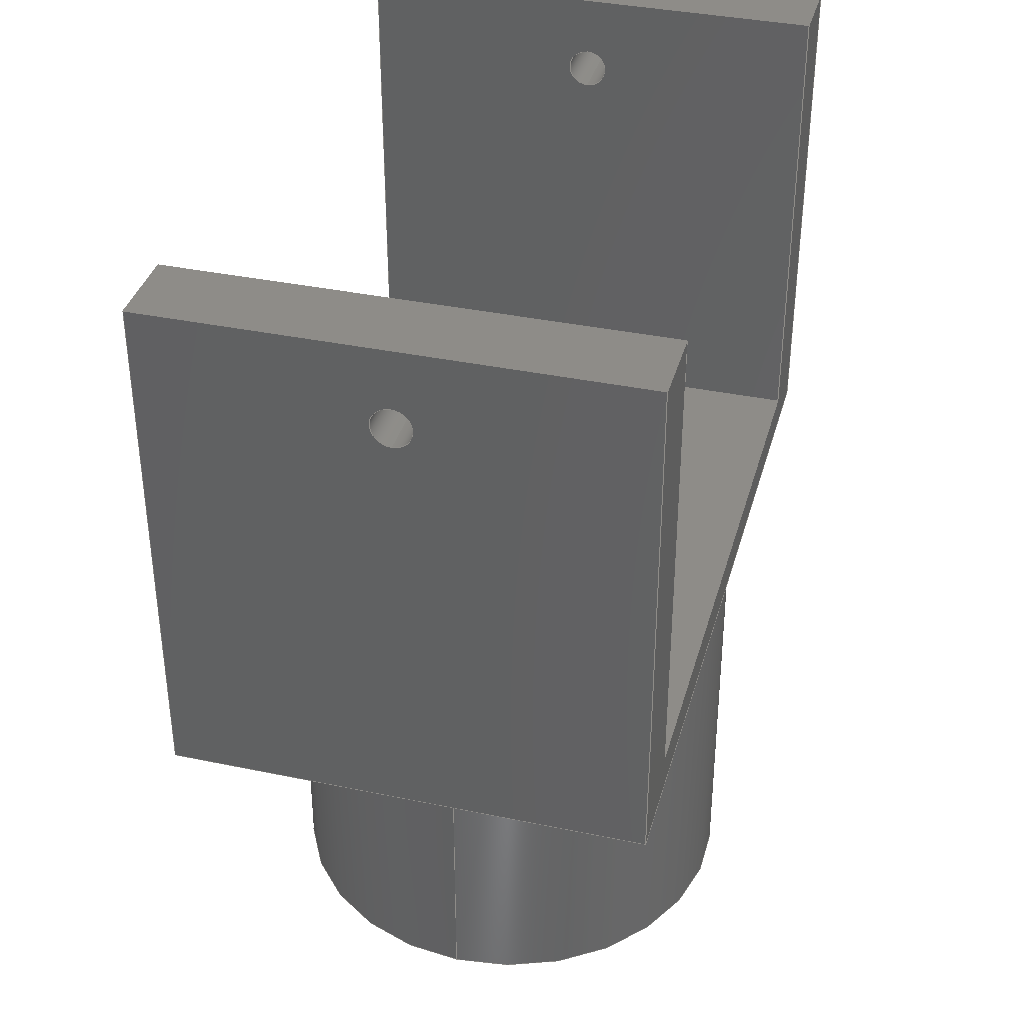
<metadata>
{"format":"step","ext":"step","renderer":"f3d","projection":"perspective","resolution":1024,"background":"white","views":[{"elev":36.9,"azim":-74.9,"up":"+Z"}]}
</metadata>
<code>
ISO-10303-21;
DATA;
#1=MECHANICAL_DESIGN_GEOMETRIC_PRESENTATION_REPRESENTATION('',(#4),#469);
#2=SHAPE_REPRESENTATION_RELATIONSHIP('SRR','None',#476,#3);
#3=ADVANCED_BREP_SHAPE_REPRESENTATION('',(#5),#468);
#4=STYLED_ITEM('',(#486),#5);
#5=MANIFOLD_SOLID_BREP('Body1',#275);
#6=FACE_BOUND('',#40,.T.);
#7=FACE_BOUND('',#43,.T.);
#8=FACE_BOUND('',#50,.T.);
#9=FACE_BOUND('',#53,.T.);
#10=PLANE('',#295);
#11=PLANE('',#296);
#12=PLANE('',#297);
#13=PLANE('',#298);
#14=PLANE('',#299);
#15=PLANE('',#300);
#16=PLANE('',#303);
#17=PLANE('',#305);
#18=PLANE('',#306);
#19=PLANE('',#307);
#20=PLANE('',#308);
#21=PLANE('',#311);
#22=FACE_OUTER_BOUND('',#37,.T.);
#23=FACE_OUTER_BOUND('',#38,.T.);
#24=FACE_OUTER_BOUND('',#39,.T.);
#25=FACE_OUTER_BOUND('',#41,.T.);
#26=FACE_OUTER_BOUND('',#42,.T.);
#27=FACE_OUTER_BOUND('',#44,.T.);
#28=FACE_OUTER_BOUND('',#45,.T.);
#29=FACE_OUTER_BOUND('',#46,.T.);
#30=FACE_OUTER_BOUND('',#47,.T.);
#31=FACE_OUTER_BOUND('',#48,.T.);
#32=FACE_OUTER_BOUND('',#49,.T.);
#33=FACE_OUTER_BOUND('',#51,.T.);
#34=FACE_OUTER_BOUND('',#52,.T.);
#35=FACE_OUTER_BOUND('',#54,.T.);
#36=FACE_OUTER_BOUND('',#55,.T.);
#37=EDGE_LOOP('',(#183,#184,#185,#186));
#38=EDGE_LOOP('',(#187,#188,#189,#190));
#39=EDGE_LOOP('',(#191,#192,#193,#194));
#40=EDGE_LOOP('',(#195));
#41=EDGE_LOOP('',(#196,#197,#198,#199));
#42=EDGE_LOOP('',(#200,#201,#202,#203));
#43=EDGE_LOOP('',(#204));
#44=EDGE_LOOP('',(#205,#206,#207,#208));
#45=EDGE_LOOP('',(#209,#210,#211,#212));
#46=EDGE_LOOP('',(#213,#214,#215,#216,#217));
#47=EDGE_LOOP('',(#218,#219,#220,#221));
#48=EDGE_LOOP('',(#222,#223,#224,#225,#226,#227,#228,#229,#230));
#49=EDGE_LOOP('',(#231,#232,#233,#234));
#50=EDGE_LOOP('',(#235));
#51=EDGE_LOOP('',(#236,#237,#238,#239,#240,#241,#242,#243,#244));
#52=EDGE_LOOP('',(#245,#246,#247,#248));
#53=EDGE_LOOP('',(#249));
#54=EDGE_LOOP('',(#250,#251,#252,#253,#254,#255));
#55=EDGE_LOOP('',(#256));
#56=LINE('',#394,#85);
#57=LINE('',#400,#86);
#58=LINE('',#405,#87);
#59=LINE('',#407,#88);
#60=LINE('',#409,#89);
#61=LINE('',#410,#90);
#62=LINE('',#414,#91);
#63=LINE('',#415,#92);
#64=LINE('',#416,#93);
#65=LINE('',#420,#94);
#66=LINE('',#422,#95);
#67=LINE('',#424,#96);
#68=LINE('',#425,#97);
#69=LINE('',#428,#98);
#70=LINE('',#430,#99);
#71=LINE('',#431,#100);
#72=LINE('',#433,#101);
#73=LINE('',#434,#102);
#74=LINE('',#442,#103);
#75=LINE('',#444,#104);
#76=LINE('',#445,#105);
#77=LINE('',#449,#106);
#78=LINE('',#451,#107);
#79=LINE('',#452,#108);
#80=LINE('',#454,#109);
#81=LINE('',#455,#110);
#82=LINE('',#457,#111);
#83=LINE('',#459,#112);
#84=LINE('',#463,#113);
#85=VECTOR('',#318,0.05);
#86=VECTOR('',#325,0.05);
#87=VECTOR('',#330,1);
#88=VECTOR('',#331,1);
#89=VECTOR('',#332,1);
#90=VECTOR('',#333,1);
#91=VECTOR('',#336,1);
#92=VECTOR('',#337,1);
#93=VECTOR('',#338,1);
#94=VECTOR('',#341,1);
#95=VECTOR('',#342,1);
#96=VECTOR('',#343,1);
#97=VECTOR('',#344,1);
#98=VECTOR('',#347,1);
#99=VECTOR('',#348,1);
#100=VECTOR('',#349,1);
#101=VECTOR('',#352,1);
#102=VECTOR('',#353,1);
#103=VECTOR('',#360,1);
#104=VECTOR('',#361,1);
#105=VECTOR('',#362,1);
#106=VECTOR('',#367,1);
#107=VECTOR('',#368,1);
#108=VECTOR('',#369,1);
#109=VECTOR('',#372,1);
#110=VECTOR('',#373,1);
#111=VECTOR('',#376,1);
#112=VECTOR('',#379,1);
#113=VECTOR('',#384,0.6);
#114=CIRCLE('',#290,0.05);
#115=CIRCLE('',#291,0.05);
#116=CIRCLE('',#293,0.05);
#117=CIRCLE('',#294,0.05);
#118=CIRCLE('',#301,0.6);
#119=CIRCLE('',#302,0.6);
#120=CIRCLE('',#304,0.6);
#121=CIRCLE('',#310,0.6);
#122=VERTEX_POINT('',#391);
#123=VERTEX_POINT('',#393);
#124=VERTEX_POINT('',#397);
#125=VERTEX_POINT('',#399);
#126=VERTEX_POINT('',#403);
#127=VERTEX_POINT('',#404);
#128=VERTEX_POINT('',#406);
#129=VERTEX_POINT('',#408);
#130=VERTEX_POINT('',#412);
#131=VERTEX_POINT('',#413);
#132=VERTEX_POINT('',#418);
#133=VERTEX_POINT('',#419);
#134=VERTEX_POINT('',#421);
#135=VERTEX_POINT('',#423);
#136=VERTEX_POINT('',#427);
#137=VERTEX_POINT('',#429);
#138=VERTEX_POINT('',#436);
#139=VERTEX_POINT('',#437);
#140=VERTEX_POINT('',#439);
#141=VERTEX_POINT('',#441);
#142=VERTEX_POINT('',#443);
#143=VERTEX_POINT('',#448);
#144=VERTEX_POINT('',#450);
#145=VERTEX_POINT('',#462);
#146=EDGE_CURVE('',#122,#122,#114,.T.);
#147=EDGE_CURVE('',#122,#123,#56,.T.);
#148=EDGE_CURVE('',#123,#123,#115,.T.);
#149=EDGE_CURVE('',#124,#124,#116,.T.);
#150=EDGE_CURVE('',#124,#125,#57,.T.);
#151=EDGE_CURVE('',#125,#125,#117,.T.);
#152=EDGE_CURVE('',#126,#127,#58,.T.);
#153=EDGE_CURVE('',#126,#128,#59,.T.);
#154=EDGE_CURVE('',#129,#128,#60,.T.);
#155=EDGE_CURVE('',#127,#129,#61,.T.);
#156=EDGE_CURVE('',#130,#131,#62,.T.);
#157=EDGE_CURVE('',#131,#129,#63,.T.);
#158=EDGE_CURVE('',#128,#130,#64,.T.);
#159=EDGE_CURVE('',#132,#133,#65,.T.);
#160=EDGE_CURVE('',#132,#134,#66,.T.);
#161=EDGE_CURVE('',#135,#134,#67,.T.);
#162=EDGE_CURVE('',#133,#135,#68,.T.);
#163=EDGE_CURVE('',#136,#135,#69,.T.);
#164=EDGE_CURVE('',#134,#137,#70,.T.);
#165=EDGE_CURVE('',#137,#136,#71,.T.);
#166=EDGE_CURVE('',#127,#132,#72,.T.);
#167=EDGE_CURVE('',#133,#126,#73,.T.);
#168=EDGE_CURVE('',#138,#139,#118,.T.);
#169=EDGE_CURVE('',#139,#140,#119,.T.);
#170=EDGE_CURVE('',#141,#140,#74,.T.);
#171=EDGE_CURVE('',#142,#141,#75,.T.);
#172=EDGE_CURVE('',#138,#142,#76,.T.);
#173=EDGE_CURVE('',#140,#138,#120,.T.);
#174=EDGE_CURVE('',#143,#138,#77,.T.);
#175=EDGE_CURVE('',#144,#143,#78,.T.);
#176=EDGE_CURVE('',#140,#144,#79,.T.);
#177=EDGE_CURVE('',#144,#130,#80,.T.);
#178=EDGE_CURVE('',#141,#136,#81,.T.);
#179=EDGE_CURVE('',#142,#137,#82,.T.);
#180=EDGE_CURVE('',#143,#131,#83,.T.);
#181=EDGE_CURVE('',#139,#145,#84,.T.);
#182=EDGE_CURVE('',#145,#145,#121,.T.);
#183=ORIENTED_EDGE('',*,*,#146,.F.);
#184=ORIENTED_EDGE('',*,*,#147,.T.);
#185=ORIENTED_EDGE('',*,*,#148,.F.);
#186=ORIENTED_EDGE('',*,*,#147,.F.);
#187=ORIENTED_EDGE('',*,*,#149,.F.);
#188=ORIENTED_EDGE('',*,*,#150,.T.);
#189=ORIENTED_EDGE('',*,*,#151,.F.);
#190=ORIENTED_EDGE('',*,*,#150,.F.);
#191=ORIENTED_EDGE('',*,*,#152,.F.);
#192=ORIENTED_EDGE('',*,*,#153,.T.);
#193=ORIENTED_EDGE('',*,*,#154,.F.);
#194=ORIENTED_EDGE('',*,*,#155,.F.);
#195=ORIENTED_EDGE('',*,*,#149,.T.);
#196=ORIENTED_EDGE('',*,*,#156,.T.);
#197=ORIENTED_EDGE('',*,*,#157,.T.);
#198=ORIENTED_EDGE('',*,*,#154,.T.);
#199=ORIENTED_EDGE('',*,*,#158,.T.);
#200=ORIENTED_EDGE('',*,*,#159,.F.);
#201=ORIENTED_EDGE('',*,*,#160,.T.);
#202=ORIENTED_EDGE('',*,*,#161,.F.);
#203=ORIENTED_EDGE('',*,*,#162,.F.);
#204=ORIENTED_EDGE('',*,*,#148,.T.);
#205=ORIENTED_EDGE('',*,*,#163,.T.);
#206=ORIENTED_EDGE('',*,*,#161,.T.);
#207=ORIENTED_EDGE('',*,*,#164,.T.);
#208=ORIENTED_EDGE('',*,*,#165,.T.);
#209=ORIENTED_EDGE('',*,*,#152,.T.);
#210=ORIENTED_EDGE('',*,*,#166,.T.);
#211=ORIENTED_EDGE('',*,*,#159,.T.);
#212=ORIENTED_EDGE('',*,*,#167,.T.);
#213=ORIENTED_EDGE('',*,*,#168,.T.);
#214=ORIENTED_EDGE('',*,*,#169,.T.);
#215=ORIENTED_EDGE('',*,*,#170,.F.);
#216=ORIENTED_EDGE('',*,*,#171,.F.);
#217=ORIENTED_EDGE('',*,*,#172,.F.);
#218=ORIENTED_EDGE('',*,*,#173,.T.);
#219=ORIENTED_EDGE('',*,*,#174,.F.);
#220=ORIENTED_EDGE('',*,*,#175,.F.);
#221=ORIENTED_EDGE('',*,*,#176,.F.);
#222=ORIENTED_EDGE('',*,*,#170,.T.);
#223=ORIENTED_EDGE('',*,*,#176,.T.);
#224=ORIENTED_EDGE('',*,*,#177,.T.);
#225=ORIENTED_EDGE('',*,*,#158,.F.);
#226=ORIENTED_EDGE('',*,*,#153,.F.);
#227=ORIENTED_EDGE('',*,*,#167,.F.);
#228=ORIENTED_EDGE('',*,*,#162,.T.);
#229=ORIENTED_EDGE('',*,*,#163,.F.);
#230=ORIENTED_EDGE('',*,*,#178,.F.);
#231=ORIENTED_EDGE('',*,*,#171,.T.);
#232=ORIENTED_EDGE('',*,*,#178,.T.);
#233=ORIENTED_EDGE('',*,*,#165,.F.);
#234=ORIENTED_EDGE('',*,*,#179,.F.);
#235=ORIENTED_EDGE('',*,*,#146,.T.);
#236=ORIENTED_EDGE('',*,*,#174,.T.);
#237=ORIENTED_EDGE('',*,*,#172,.T.);
#238=ORIENTED_EDGE('',*,*,#179,.T.);
#239=ORIENTED_EDGE('',*,*,#164,.F.);
#240=ORIENTED_EDGE('',*,*,#160,.F.);
#241=ORIENTED_EDGE('',*,*,#166,.F.);
#242=ORIENTED_EDGE('',*,*,#155,.T.);
#243=ORIENTED_EDGE('',*,*,#157,.F.);
#244=ORIENTED_EDGE('',*,*,#180,.F.);
#245=ORIENTED_EDGE('',*,*,#175,.T.);
#246=ORIENTED_EDGE('',*,*,#180,.T.);
#247=ORIENTED_EDGE('',*,*,#156,.F.);
#248=ORIENTED_EDGE('',*,*,#177,.F.);
#249=ORIENTED_EDGE('',*,*,#151,.T.);
#250=ORIENTED_EDGE('',*,*,#168,.F.);
#251=ORIENTED_EDGE('',*,*,#173,.F.);
#252=ORIENTED_EDGE('',*,*,#169,.F.);
#253=ORIENTED_EDGE('',*,*,#181,.T.);
#254=ORIENTED_EDGE('',*,*,#182,.T.);
#255=ORIENTED_EDGE('',*,*,#181,.F.);
#256=ORIENTED_EDGE('',*,*,#182,.F.);
#257=CYLINDRICAL_SURFACE('',#289,0.05);
#258=CYLINDRICAL_SURFACE('',#292,0.05);
#259=CYLINDRICAL_SURFACE('',#309,0.6);
#260=ADVANCED_FACE('',(#22),#257,.F.);
#261=ADVANCED_FACE('',(#23),#258,.F.);
#262=ADVANCED_FACE('',(#24,#6),#10,.T.);
#263=ADVANCED_FACE('',(#25),#11,.T.);
#264=ADVANCED_FACE('',(#26,#7),#12,.T.);
#265=ADVANCED_FACE('',(#27),#13,.T.);
#266=ADVANCED_FACE('',(#28),#14,.T.);
#267=ADVANCED_FACE('',(#29),#15,.F.);
#268=ADVANCED_FACE('',(#30),#16,.F.);
#269=ADVANCED_FACE('',(#31),#17,.T.);
#270=ADVANCED_FACE('',(#32,#8),#18,.T.);
#271=ADVANCED_FACE('',(#33),#19,.T.);
#272=ADVANCED_FACE('',(#34,#9),#20,.T.);
#273=ADVANCED_FACE('',(#35),#259,.T.);
#274=ADVANCED_FACE('',(#36),#21,.F.);
#275=CLOSED_SHELL('',(#260,#261,#262,#263,#264,#265,#266,#267,#268,#269,
#270,#271,#272,#273,#274));
#276=DERIVED_UNIT_ELEMENT(#278,1);
#277=DERIVED_UNIT_ELEMENT(#471,3);
#278=(
MASS_UNIT()
NAMED_UNIT(*)
SI_UNIT(.KILO.,.GRAM.)
);
#279=DERIVED_UNIT((#276,#277));
#280=MEASURE_REPRESENTATION_ITEM('density measure',
POSITIVE_RATIO_MEASURE(7850),#279);
#281=PROPERTY_DEFINITION_REPRESENTATION(#286,#283);
#282=PROPERTY_DEFINITION_REPRESENTATION(#287,#284);
#283=REPRESENTATION('material name',(#285),#468);
#284=REPRESENTATION('density',(#280),#468);
#285=DESCRIPTIVE_REPRESENTATION_ITEM('Steel','Steel');
#286=PROPERTY_DEFINITION('material property','material name',#478);
#287=PROPERTY_DEFINITION('material property','density of part',#478);
#288=AXIS2_PLACEMENT_3D('placement',#389,#312,#313);
#289=AXIS2_PLACEMENT_3D('',#390,#314,#315);
#290=AXIS2_PLACEMENT_3D('',#392,#316,#317);
#291=AXIS2_PLACEMENT_3D('',#395,#319,#320);
#292=AXIS2_PLACEMENT_3D('',#396,#321,#322);
#293=AXIS2_PLACEMENT_3D('',#398,#323,#324);
#294=AXIS2_PLACEMENT_3D('',#401,#326,#327);
#295=AXIS2_PLACEMENT_3D('',#402,#328,#329);
#296=AXIS2_PLACEMENT_3D('',#411,#334,#335);
#297=AXIS2_PLACEMENT_3D('',#417,#339,#340);
#298=AXIS2_PLACEMENT_3D('',#426,#345,#346);
#299=AXIS2_PLACEMENT_3D('',#432,#350,#351);
#300=AXIS2_PLACEMENT_3D('',#435,#354,#355);
#301=AXIS2_PLACEMENT_3D('',#438,#356,#357);
#302=AXIS2_PLACEMENT_3D('',#440,#358,#359);
#303=AXIS2_PLACEMENT_3D('',#446,#363,#364);
#304=AXIS2_PLACEMENT_3D('',#447,#365,#366);
#305=AXIS2_PLACEMENT_3D('',#453,#370,#371);
#306=AXIS2_PLACEMENT_3D('',#456,#374,#375);
#307=AXIS2_PLACEMENT_3D('',#458,#377,#378);
#308=AXIS2_PLACEMENT_3D('',#460,#380,#381);
#309=AXIS2_PLACEMENT_3D('',#461,#382,#383);
#310=AXIS2_PLACEMENT_3D('',#464,#385,#386);
#311=AXIS2_PLACEMENT_3D('',#465,#387,#388);
#312=DIRECTION('axis',(0,0,1));
#313=DIRECTION('refdir',(1,0,0));
#314=DIRECTION('center_axis',(1,0,0));
#315=DIRECTION('ref_axis',(0,0,1));
#316=DIRECTION('center_axis',(1,0,0));
#317=DIRECTION('ref_axis',(0,0,1));
#318=DIRECTION('',(1,0,0));
#319=DIRECTION('center_axis',(-1,0,0));
#320=DIRECTION('ref_axis',(0,0,1));
#321=DIRECTION('center_axis',(1,0,0));
#322=DIRECTION('ref_axis',(0,0,1));
#323=DIRECTION('center_axis',(1,9.934e-09,0));
#324=DIRECTION('ref_axis',(9.934e-09,-1,0));
#325=DIRECTION('',(1,0,0));
#326=DIRECTION('center_axis',(-1,0,0));
#327=DIRECTION('ref_axis',(0,0,1));
#328=DIRECTION('center_axis',(-1,-9.934e-09,0));
#329=DIRECTION('ref_axis',(9.934e-09,-1,0));
#330=DIRECTION('',(-9.934e-09,1,0));
#331=DIRECTION('',(0,0,1));
#332=DIRECTION('',(9.934e-09,-1,0));
#333=DIRECTION('',(0,0,1));
#334=DIRECTION('center_axis',(0,0,1));
#335=DIRECTION('ref_axis',(1,0,0));
#336=DIRECTION('',(0,1,0));
#337=DIRECTION('',(-1,0,0));
#338=DIRECTION('',(1,0,0));
#339=DIRECTION('center_axis',(1,0,0));
#340=DIRECTION('ref_axis',(0,1,0));
#341=DIRECTION('',(0,-1,0));
#342=DIRECTION('',(0,0,1));
#343=DIRECTION('',(0,1,0));
#344=DIRECTION('',(0,0,1));
#345=DIRECTION('center_axis',(0,0,1));
#346=DIRECTION('ref_axis',(1,0,0));
#347=DIRECTION('',(1,0,0));
#348=DIRECTION('',(-1,0,0));
#349=DIRECTION('',(0,-1,0));
#350=DIRECTION('center_axis',(0,0,1));
#351=DIRECTION('ref_axis',(1,0,0));
#352=DIRECTION('',(-1,0,0));
#353=DIRECTION('',(1,0,0));
#354=DIRECTION('center_axis',(0,0,1));
#355=DIRECTION('ref_axis',(1,0,0));
#356=DIRECTION('center_axis',(0,0,1));
#357=DIRECTION('ref_axis',(1,0,0));
#358=DIRECTION('center_axis',(0,0,1));
#359=DIRECTION('ref_axis',(1,0,0));
#360=DIRECTION('',(1,0,0));
#361=DIRECTION('',(0,-1,0));
#362=DIRECTION('',(-1,0,0));
#363=DIRECTION('center_axis',(0,0,1));
#364=DIRECTION('ref_axis',(1,0,0));
#365=DIRECTION('center_axis',(0,0,1));
#366=DIRECTION('ref_axis',(1,0,0));
#367=DIRECTION('',(-1,0,0));
#368=DIRECTION('',(0,1,0));
#369=DIRECTION('',(1,0,0));
#370=DIRECTION('center_axis',(0,-1,0));
#371=DIRECTION('ref_axis',(1,0,0));
#372=DIRECTION('',(0,0,1));
#373=DIRECTION('',(0,0,1));
#374=DIRECTION('center_axis',(-1,0,0));
#375=DIRECTION('ref_axis',(0,-1,0));
#376=DIRECTION('',(0,0,1));
#377=DIRECTION('center_axis',(0,1,0));
#378=DIRECTION('ref_axis',(-1,0,0));
#379=DIRECTION('',(0,0,1));
#380=DIRECTION('center_axis',(1,0,0));
#381=DIRECTION('ref_axis',(0,1,0));
#382=DIRECTION('center_axis',(0,0,1));
#383=DIRECTION('ref_axis',(1,0,0));
#384=DIRECTION('',(0,0,-1));
#385=DIRECTION('center_axis',(0,0,1));
#386=DIRECTION('ref_axis',(1,0,0));
#387=DIRECTION('center_axis',(0,0,1));
#388=DIRECTION('ref_axis',(1,0,0));
#389=CARTESIAN_POINT('',(0,0,0));
#390=CARTESIAN_POINT('Origin',(-1,0,2.1));
#391=CARTESIAN_POINT('',(-1,-6.123e-18,2.05));
#392=CARTESIAN_POINT('Origin',(-1,0,2.1));
#393=CARTESIAN_POINT('',(-0.8,-6.123e-18,2.05));
#394=CARTESIAN_POINT('',(-1,6.123e-18,2.05));
#395=CARTESIAN_POINT('Origin',(-0.8,0,2.1));
#396=CARTESIAN_POINT('Origin',(-1,0,2.1));
#397=CARTESIAN_POINT('',(0.8,6.123e-18,2.05));
#398=CARTESIAN_POINT('Origin',(0.8,0,2.1));
#399=CARTESIAN_POINT('',(1,-6.123e-18,2.05));
#400=CARTESIAN_POINT('',(-1,6.123e-18,2.05));
#401=CARTESIAN_POINT('Origin',(1,0,2.1));
#402=CARTESIAN_POINT('Origin',(0.8,0.6,1.1));
#403=CARTESIAN_POINT('',(0.8,-0.6,1.1));
#404=CARTESIAN_POINT('',(0.8,0.6,1.1));
#405=CARTESIAN_POINT('',(0.8,0.3,1.1));
#406=CARTESIAN_POINT('',(0.8,-0.6,2.3));
#407=CARTESIAN_POINT('',(0.8,-0.6,1.1));
#408=CARTESIAN_POINT('',(0.8,0.6,2.3));
#409=CARTESIAN_POINT('',(0.8,0.6,2.3));
#410=CARTESIAN_POINT('',(0.8,0.6,1.1));
#411=CARTESIAN_POINT('Origin',(0.9,0,2.3));
#412=CARTESIAN_POINT('',(1,-0.6,2.3));
#413=CARTESIAN_POINT('',(1,0.6,2.3));
#414=CARTESIAN_POINT('',(1,-0.6,2.3));
#415=CARTESIAN_POINT('',(1,0.6,2.3));
#416=CARTESIAN_POINT('',(0.8,-0.6,2.3));
#417=CARTESIAN_POINT('Origin',(-0.8,-0.6,1.1));
#418=CARTESIAN_POINT('',(-0.8,0.6,1.1));
#419=CARTESIAN_POINT('',(-0.8,-0.6,1.1));
#420=CARTESIAN_POINT('',(-0.8,-0.3,1.1));
#421=CARTESIAN_POINT('',(-0.8,0.6,2.3));
#422=CARTESIAN_POINT('',(-0.8,0.6,1.1));
#423=CARTESIAN_POINT('',(-0.8,-0.6,2.3));
#424=CARTESIAN_POINT('',(-0.8,0.6,2.3));
#425=CARTESIAN_POINT('',(-0.8,-0.6,1.1));
#426=CARTESIAN_POINT('Origin',(-0.9,0,2.3));
#427=CARTESIAN_POINT('',(-1,-0.6,2.3));
#428=CARTESIAN_POINT('',(-1,-0.6,2.3));
#429=CARTESIAN_POINT('',(-1,0.6,2.3));
#430=CARTESIAN_POINT('',(-1,0.6,2.3));
#431=CARTESIAN_POINT('',(-1,-0.6,2.3));
#432=CARTESIAN_POINT('Origin',(0,0,1.1));
#433=CARTESIAN_POINT('',(1,0.6,1.1));
#434=CARTESIAN_POINT('',(-1,-0.6,1.1));
#435=CARTESIAN_POINT('Origin',(0,0,1));
#436=CARTESIAN_POINT('',(0,0.6,1));
#437=CARTESIAN_POINT('',(-0.6,-7.348e-17,1));
#438=CARTESIAN_POINT('Origin',(0,0,1));
#439=CARTESIAN_POINT('',(0,-0.6,1));
#440=CARTESIAN_POINT('Origin',(0,0,1));
#441=CARTESIAN_POINT('',(-1,-0.6,1));
#442=CARTESIAN_POINT('',(-1,-0.6,1));
#443=CARTESIAN_POINT('',(-1,0.6,1));
#444=CARTESIAN_POINT('',(-1,0.6,1));
#445=CARTESIAN_POINT('',(1,0.6,1));
#446=CARTESIAN_POINT('Origin',(0,0,1));
#447=CARTESIAN_POINT('Origin',(0,0,1));
#448=CARTESIAN_POINT('',(1,0.6,1));
#449=CARTESIAN_POINT('',(1,0.6,1));
#450=CARTESIAN_POINT('',(1,-0.6,1));
#451=CARTESIAN_POINT('',(1,-0.6,1));
#452=CARTESIAN_POINT('',(-1,-0.6,1));
#453=CARTESIAN_POINT('Origin',(-1,-0.6,1));
#454=CARTESIAN_POINT('',(1,-0.6,1));
#455=CARTESIAN_POINT('',(-1,-0.6,1));
#456=CARTESIAN_POINT('Origin',(-1,0.6,1));
#457=CARTESIAN_POINT('',(-1,0.6,1));
#458=CARTESIAN_POINT('Origin',(1,0.6,1));
#459=CARTESIAN_POINT('',(1,0.6,1));
#460=CARTESIAN_POINT('Origin',(1,-0.6,1));
#461=CARTESIAN_POINT('Origin',(0,0,0));
#462=CARTESIAN_POINT('',(-0.6,-7.348e-17,0));
#463=CARTESIAN_POINT('',(-0.6,-7.348e-17,0));
#464=CARTESIAN_POINT('Origin',(0,0,0));
#465=CARTESIAN_POINT('Origin',(0,0,0));
#466=UNCERTAINTY_MEASURE_WITH_UNIT(LENGTH_MEASURE(0.001),#470,
'DISTANCE_ACCURACY_VALUE',
'Maximum model space distance between geometric entities at asserted c
onnectivities');
#467=UNCERTAINTY_MEASURE_WITH_UNIT(LENGTH_MEASURE(0.001),#470,
'DISTANCE_ACCURACY_VALUE',
'Maximum model space distance between geometric entities at asserted c
onnectivities');
#468=(
GEOMETRIC_REPRESENTATION_CONTEXT(3)
GLOBAL_UNCERTAINTY_ASSIGNED_CONTEXT((#466))
GLOBAL_UNIT_ASSIGNED_CONTEXT((#470,#472,#473))
REPRESENTATION_CONTEXT('','3D')
);
#469=(
GEOMETRIC_REPRESENTATION_CONTEXT(3)
GLOBAL_UNCERTAINTY_ASSIGNED_CONTEXT((#467))
GLOBAL_UNIT_ASSIGNED_CONTEXT((#470,#472,#473))
REPRESENTATION_CONTEXT('','3D')
);
#470=(
LENGTH_UNIT()
NAMED_UNIT(*)
SI_UNIT(.CENTI.,.METRE.)
);
#471=(
LENGTH_UNIT()
NAMED_UNIT(*)
SI_UNIT($,.METRE.)
);
#472=(
NAMED_UNIT(*)
PLANE_ANGLE_UNIT()
SI_UNIT($,.RADIAN.)
);
#473=(
NAMED_UNIT(*)
SI_UNIT($,.STERADIAN.)
SOLID_ANGLE_UNIT()
);
#474=SHAPE_DEFINITION_REPRESENTATION(#475,#476);
#475=PRODUCT_DEFINITION_SHAPE('',$,#478);
#476=SHAPE_REPRESENTATION('',(#288),#468);
#477=PRODUCT_DEFINITION_CONTEXT('part definition',#482,'design');
#478=PRODUCT_DEFINITION('Roller (1)','Roller (1)',#479,#477);
#479=PRODUCT_DEFINITION_FORMATION('',$,#484);
#480=PRODUCT_RELATED_PRODUCT_CATEGORY('Roller (1)','Roller (1)',(#484));
#481=APPLICATION_PROTOCOL_DEFINITION('international standard',
'automotive_design',2009,#482);
#482=APPLICATION_CONTEXT(
'Core Data for Automotive Mechanical Design Process');
#483=PRODUCT_CONTEXT('part definition',#482,'mechanical');
#484=PRODUCT('Roller (1)','Roller (1)',$,(#483));
#485=PRESENTATION_STYLE_ASSIGNMENT((#487));
#486=PRESENTATION_STYLE_ASSIGNMENT((#488));
#487=SURFACE_STYLE_USAGE(.BOTH.,#489);
#488=SURFACE_STYLE_USAGE(.BOTH.,#490);
#489=SURFACE_SIDE_STYLE('',(#491));
#490=SURFACE_SIDE_STYLE('',(#492));
#491=SURFACE_STYLE_FILL_AREA(#493);
#492=SURFACE_STYLE_FILL_AREA(#494);
#493=FILL_AREA_STYLE('Steel - Satin',(#495));
#494=FILL_AREA_STYLE('Plastic - Glossy (Green)',(#496));
#495=FILL_AREA_STYLE_COLOUR('Steel - Satin',#497);
#496=FILL_AREA_STYLE_COLOUR('Plastic - Glossy (Green)',#498);
#497=COLOUR_RGB('Steel - Satin',0.6275,0.6275,0.6275);
#498=COLOUR_RGB('Plastic - Glossy (Green)',0.2667,0.5882,
0.2824);
ENDSEC;
END-ISO-10303-21;

</code>
